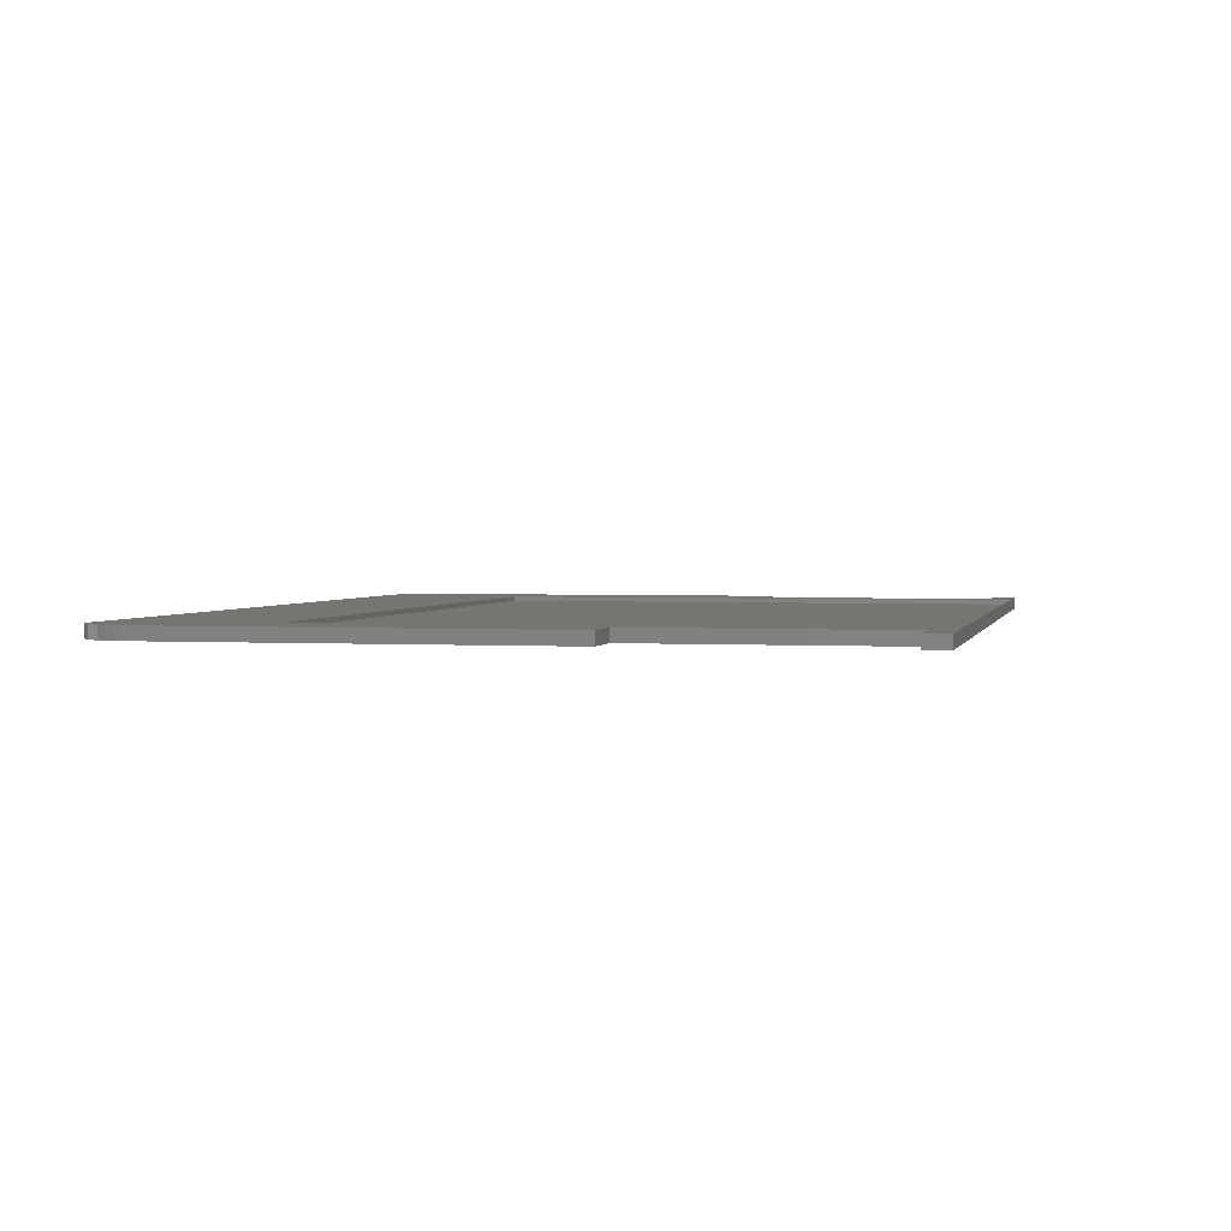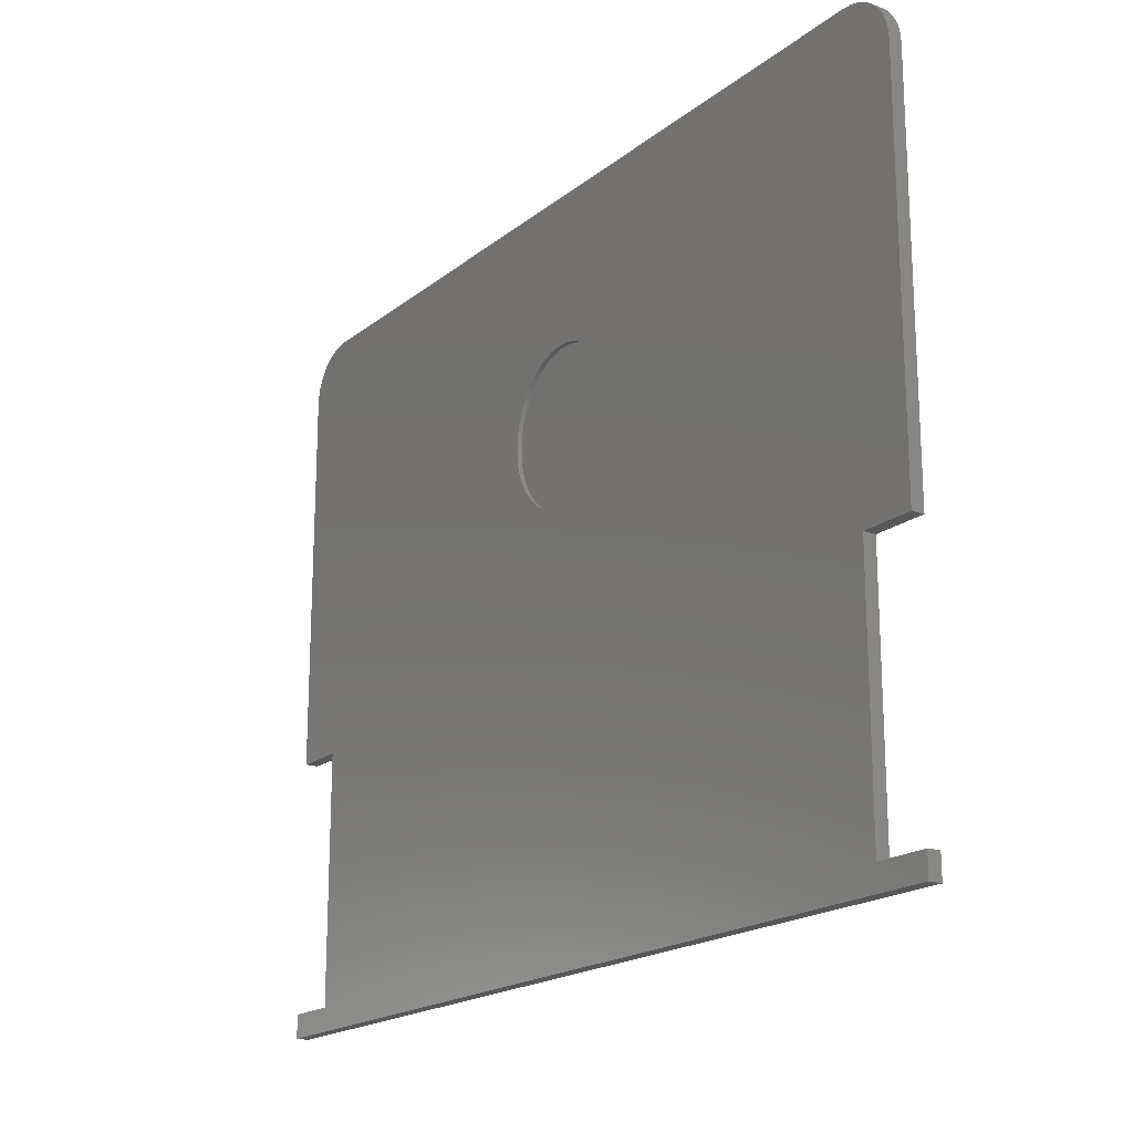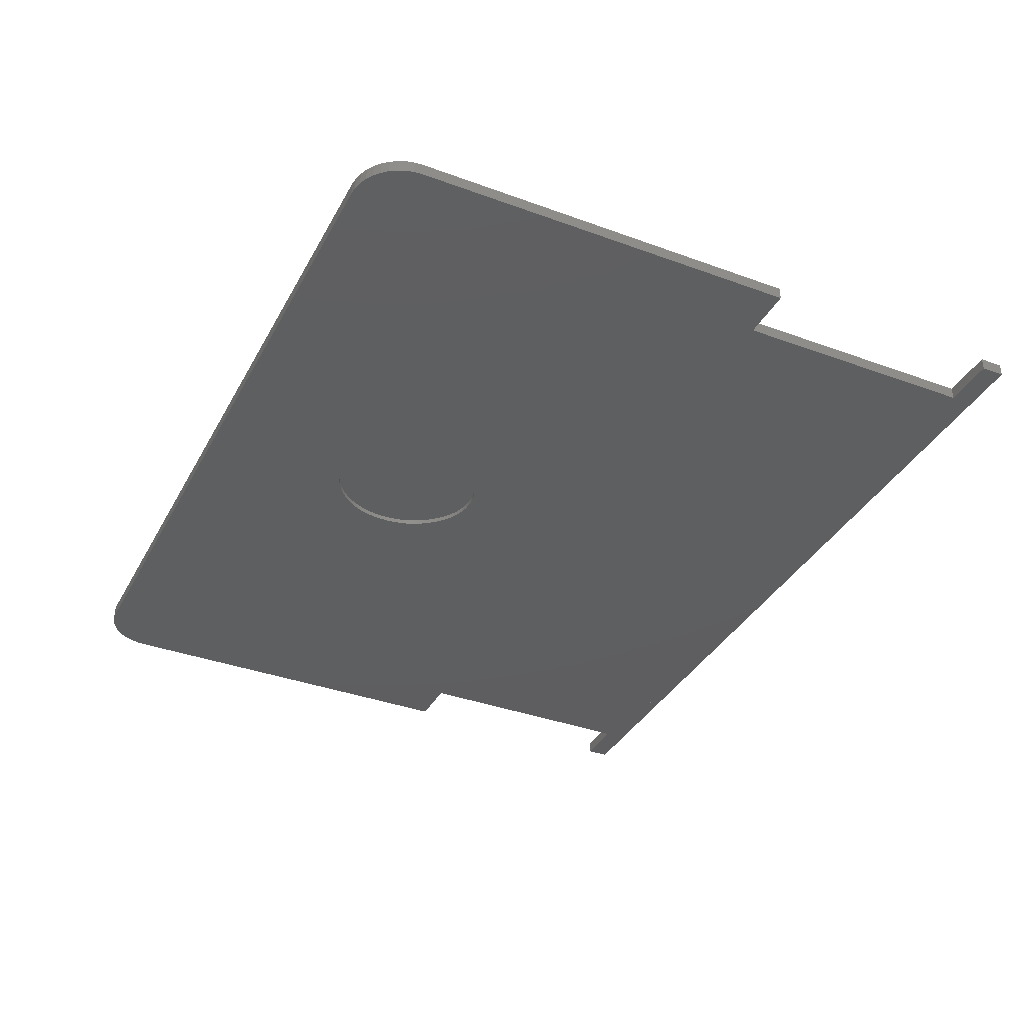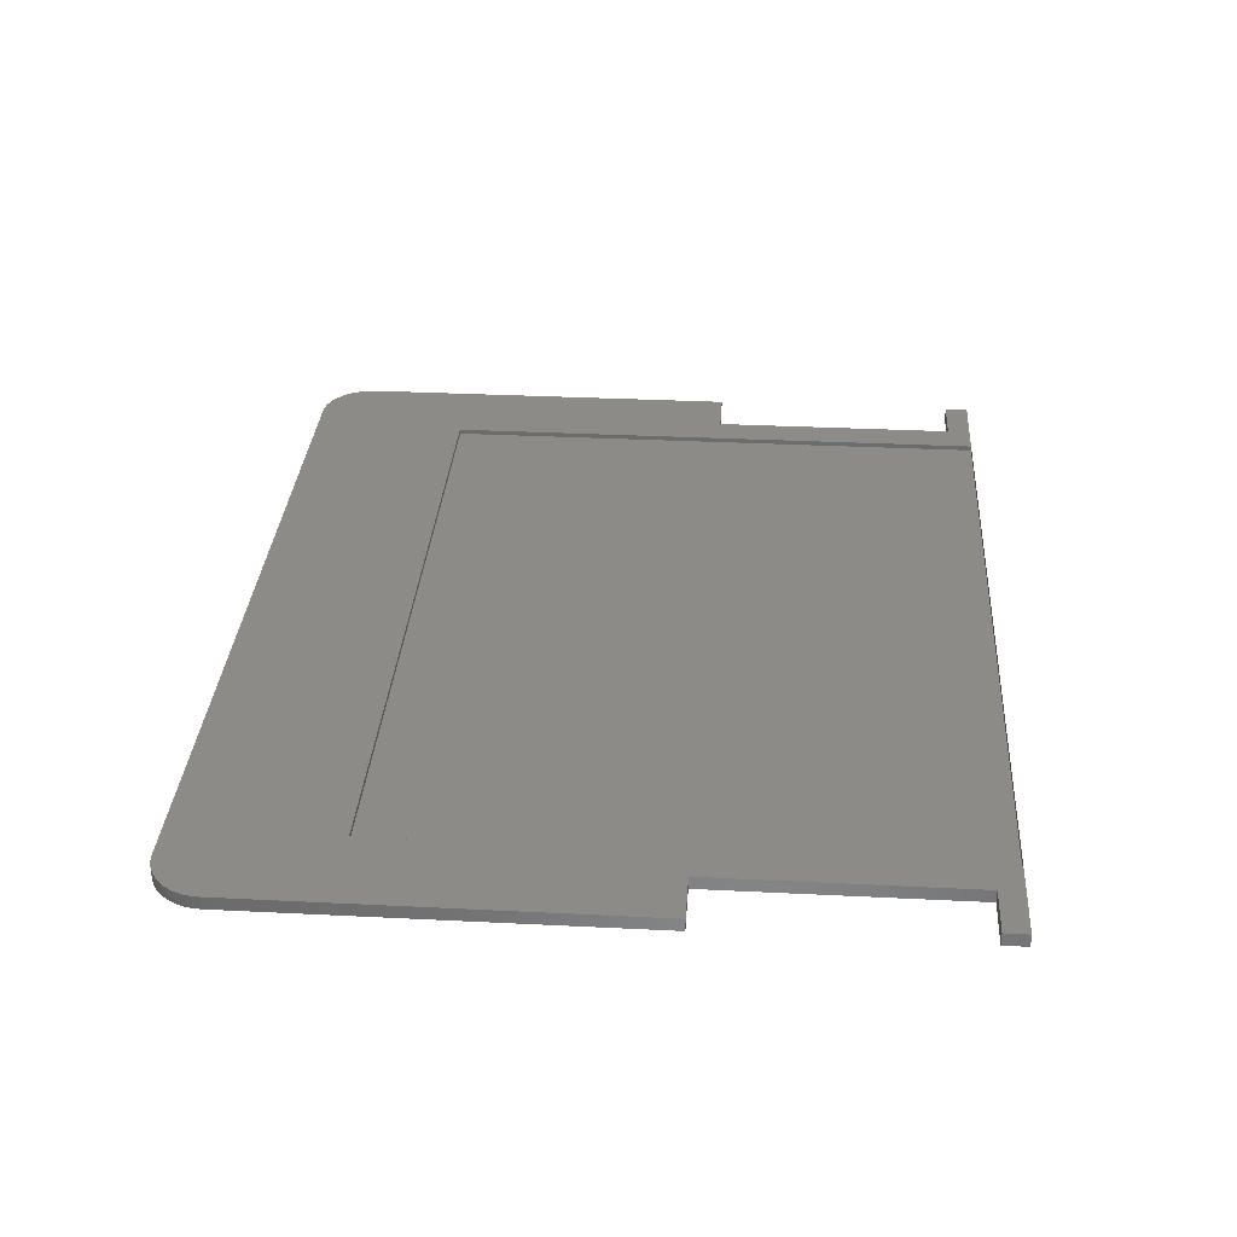
<metadata>
{"format":"stl","ext":"stl","renderer":"f3d","projection":"perspective","resolution":1024,"background":"white","views":[{"elev":2.2,"azim":-77.3,"up":"+Z"},{"elev":-18.9,"azim":-124.7,"up":"+Y"},{"elev":-36.6,"azim":-115.5,"up":"+Z"},{"elev":32.5,"azim":-86.0,"up":"+Z"}]}
</metadata>
<code>
# stl→obj: 280 verts, 556 faces
v 5.2 -0.7 0.381
v 5.2 32.8 0.091
v 5.2 32.8 0.381
v 5.2 -0.7 0.091
v 48.8 -0.7 0.091
v 48.8 32.8 0.381
v 48.8 32.8 0.091
v 48.8 -0.7 0.381
v 28.48 24.36 -0.381
v 28.25 24.27 -0.091
v 28.48 24.36 -0.091
v 28.25 24.27 -0.381
v 28.01 24.2 -0.091
v 28.01 24.2 -0.381
v 30.72 26.58 -0.381
v 30.83 26.83 -0.091
v 30.83 26.83 -0.381
v 30.72 26.58 -0.091
v 23.16 30.64 -0.091
v 23.26 30.88 -0.381
v 23.26 30.88 -0.091
v 23.16 30.64 -0.381
v 31.01 30.13 -0.381
v 30.93 30.38 -0.091
v 30.93 30.38 -0.381
v 31.01 30.13 -0.091
v 24.43 25.05 -0.381
v 24.23 25.24 -0.091
v 24.43 25.05 -0.091
v 24.23 25.24 -0.381
v 22.83 29.31 -0.091
v 22.86 29.59 -0.381
v 22.86 29.59 -0.091
v 22.83 29.31 -0.381
v 22.86 27.88 -0.091
v 22.83 28.16 -0.381
v 22.83 28.16 -0.091
v 22.86 27.88 -0.381
v 25.28 24.46 -0.381
v 25.06 24.59 -0.091
v 25.28 24.46 -0.091
v 25.06 24.59 -0.381
v 30.46 31.36 -0.381
v 30.31 31.59 -0.091
v 30.31 31.59 -0.381
v 30.46 31.36 -0.091
v 29.56 32.41 -0.381
v 29.76 32.23 -0.091
v 29.56 32.41 -0.091
v 29.76 32.23 -0.381
v 28.71 33 -0.381
v 28.93 32.88 -0.091
v 28.71 33 -0.091
v 28.93 32.88 -0.381
v 27.51 33.37 -0.381
v 27.76 33.33 -0.091
v 27.51 33.37 -0.091
v 27.76 33.33 -0.381
v 27.76 24.14 -0.091
v 27.76 24.14 -0.381
v 24.84 32.74 -0.381
v 25.06 32.88 -0.091
v 24.84 32.74 -0.091
v 25.06 32.88 -0.381
v 23.39 31.12 -0.381
v 23.39 31.12 -0.091
v 22.98 30.13 -0.091
v 23.06 30.38 -0.381
v 23.06 30.38 -0.091
v 22.98 30.13 -0.381
v 22.8 28.44 -0.381
v 22.8 28.44 -0.091
v 26.73 24.07 -0.381
v 26.48 24.1 -0.091
v 26.73 24.07 -0.091
v 26.48 24.1 -0.381
v 27.26 24.07 -0.381
v 26.99 24.07 -0.091
v 27.26 24.07 -0.091
v 26.99 24.07 -0.381
v 23.39 26.34 -0.091
v 23.26 26.58 -0.381
v 23.26 26.58 -0.091
v 23.39 26.34 -0.381
v 24.63 24.88 -0.381
v 24.63 24.88 -0.091
v 25.74 24.27 -0.381
v 25.51 24.36 -0.091
v 25.74 24.27 -0.091
v 25.51 24.36 -0.381
v 25.74 33.2 -0.381
v 25.98 33.27 -0.091
v 25.74 33.2 -0.091
v 25.98 33.27 -0.381
v 30.83 30.64 -0.381
v 30.72 30.88 -0.091
v 30.72 30.88 -0.381
v 30.83 30.64 -0.091
v 30.6 31.12 -0.091
v 30.6 31.12 -0.381
v 29.15 32.74 -0.091
v 29.15 32.74 -0.381
v 30.14 31.81 -0.381
v 29.96 32.02 -0.091
v 29.96 32.02 -0.381
v 30.14 31.81 -0.091
v 28.25 33.2 -0.381
v 28.48 33.11 -0.091
v 28.25 33.2 -0.091
v 28.48 33.11 -0.381
v 26.48 33.37 -0.381
v 26.73 33.39 -0.091
v 26.48 33.37 -0.091
v 26.73 33.39 -0.381
v 28.01 33.27 -0.381
v 28.01 33.27 -0.091
v 30.31 25.88 -0.381
v 30.46 26.11 -0.091
v 30.46 26.11 -0.381
v 30.31 25.88 -0.091
v 30.6 26.34 -0.091
v 30.6 26.34 -0.381
v 29.36 24.88 -0.381
v 29.15 24.73 -0.091
v 29.36 24.88 -0.091
v 29.15 24.73 -0.381
v 28.71 24.46 -0.381
v 28.71 24.46 -0.091
v 31.08 27.61 -0.381
v 31.13 27.88 -0.091
v 31.13 27.88 -0.381
v 31.08 27.61 -0.091
v 31.16 28.16 -0.381
v 31.19 28.44 -0.091
v 31.19 28.44 -0.381
v 31.16 28.16 -0.091
v 30.93 27.08 -0.091
v 30.93 27.08 -0.381
v 31.19 29.02 -0.381
v 31.16 29.31 -0.091
v 31.16 29.31 -0.381
v 31.19 29.02 -0.091
v 31.19 28.73 -0.381
v 31.19 28.73 -0.091
v 31.08 29.86 -0.381
v 31.08 29.86 -0.091
v 25.28 33 -0.381
v 25.51 33.11 -0.091
v 25.28 33 -0.091
v 25.51 33.11 -0.381
v 22.91 29.86 -0.381
v 22.91 29.86 -0.091
v 22.8 28.73 -0.091
v 22.8 29.02 -0.381
v 22.8 29.02 -0.091
v 22.8 28.73 -0.381
v 22.91 27.61 -0.091
v 22.91 27.61 -0.381
v 31.01 27.34 -0.091
v 22.98 27.34 -0.091
v 31.13 29.59 -0.091
v 23.06 27.08 -0.091
v 23.16 26.83 -0.091
v 23.68 25.88 -0.091
v 30.14 25.66 -0.091
v 23.85 25.66 -0.091
v 29.96 25.44 -0.091
v 24.03 25.44 -0.091
v 29.76 25.24 -0.091
v 29.56 25.05 -0.091
v 28.93 24.59 -0.091
v 23.53 31.36 -0.091
v 27.51 24.1 -0.091
v 23.68 31.59 -0.091
v 23.85 31.81 -0.091
v 24.03 32.02 -0.091
v 26.23 24.14 -0.091
v 25.98 24.2 -0.091
v 24.23 32.23 -0.091
v 24.84 24.73 -0.091
v 24.63 32.59 -0.091
v 23.53 26.11 -0.091
v 24.43 32.41 -0.091
v 26.23 33.33 -0.091
v 26.99 33.4 -0.091
v 27.26 33.39 -0.091
v 29.36 32.59 -0.091
v 22.98 27.34 -0.381
v 23.06 27.08 -0.381
v 27.51 24.1 -0.381
v 23.16 26.83 -0.381
v 23.53 26.11 -0.381
v 24.84 24.73 -0.381
v 24.03 25.44 -0.381
v 23.68 25.88 -0.381
v 23.85 25.66 -0.381
v 25.98 24.2 -0.381
v 26.23 24.14 -0.381
v 29.36 32.59 -0.381
v 26.99 33.4 -0.381
v 27.26 33.39 -0.381
v 26.23 33.33 -0.381
v 29.76 25.24 -0.381
v 29.96 25.44 -0.381
v 30.14 25.66 -0.381
v 29.56 25.05 -0.381
v 28.93 24.59 -0.381
v 31.01 27.34 -0.381
v 31.13 29.59 -0.381
v 24.63 32.59 -0.381
v 23.85 31.81 -0.381
v 23.68 31.59 -0.381
v 23.53 31.36 -0.381
v 24.23 32.23 -0.381
v 24.03 32.02 -0.381
v 24.43 32.41 -0.381
v 54 -0.7 -0.381
v 50.8 0.7 -0.381
v 54 0.7 -0.381
v 50.8 15.7 -0.381
v 3.2 0.7 -0.381
v 3.2 15.7 -0.381
v 0 -0.7 -0.381
v 0 0.7 -0.381
v 54 39.2 -0.381
v 54 15.7 -0.381
v 53.66 40.61 -0.381
v 50.9 42.3 -0.381
v 53.41 41.02 -0.381
v 53.09 41.39 -0.381
v 52.72 41.71 -0.381
v 52.31 41.96 -0.381
v 51.86 42.15 -0.381
v 51.38 42.26 -0.381
v 53.96 39.68 -0.381
v 53.85 40.16 -0.381
v 3.1 42.3 -0.381
v 0 39.2 -0.381
v 2.615 42.26 -0.381
v 2.142 42.15 -0.381
v 1.693 41.96 -0.381
v 1.278 41.71 -0.381
v 0.908 41.39 -0.381
v 0.592 41.02 -0.381
v 0.3379 40.61 -0.381
v 0.1517 40.16 -0.381
v 0 15.7 -0.381
v 0.03816 39.68 -0.381
v 50.9 42.3 0.381
v 54 39.2 0.381
v 53.96 39.68 0.381
v 53.85 40.16 0.381
v 53.66 40.61 0.381
v 53.41 41.02 0.381
v 53.09 41.39 0.381
v 52.72 41.71 0.381
v 52.31 41.96 0.381
v 51.86 42.15 0.381
v 51.38 42.26 0.381
v 54 15.7 0.381
v 50.8 15.7 0.381
v 3.2 15.7 0.381
v 3.1 42.3 0.381
v 0 39.2 0.381
v 2.615 42.26 0.381
v 2.142 42.15 0.381
v 1.693 41.96 0.381
v 1.278 41.71 0.381
v 0.908 41.39 0.381
v 0.592 41.02 0.381
v 0.3379 40.61 0.381
v 0.1517 40.16 0.381
v 0.03816 39.68 0.381
v 0 15.7 0.381
v 50.8 0.7 0.381
v 54 -0.7 0.381
v 54 0.7 0.381
v 3.2 0.7 0.381
v 0 -0.7 0.381
v 0 0.7 0.381
f 1 2 3
f 2 1 4
f 5 6 7
f 6 5 8
f 2 5 7
f 5 2 4
f 2 6 3
f 6 2 7
f 5 1 8
f 1 5 4
f 9 10 11
f 10 9 12
f 12 13 10
f 13 12 14
f 15 16 17
f 16 15 18
f 19 20 21
f 20 19 22
f 23 24 25
f 24 23 26
f 27 28 29
f 28 27 30
f 31 32 33
f 32 31 34
f 35 36 37
f 36 35 38
f 39 40 41
f 40 39 42
f 43 44 45
f 44 43 46
f 47 48 49
f 48 47 50
f 51 52 53
f 52 51 54
f 55 56 57
f 56 55 58
f 14 59 13
f 59 14 60
f 61 62 63
f 62 61 64
f 21 65 66
f 65 21 20
f 67 68 69
f 68 67 70
f 37 71 72
f 71 37 36
f 73 74 75
f 74 73 76
f 77 78 79
f 78 77 80
f 81 82 83
f 82 81 84
f 85 29 86
f 29 85 27
f 87 88 89
f 88 87 90
f 91 92 93
f 92 91 94
f 95 96 97
f 96 95 98
f 97 99 100
f 99 97 96
f 54 101 52
f 101 54 102
f 103 104 105
f 104 103 106
f 107 108 109
f 108 107 110
f 111 112 113
f 112 111 114
f 115 109 116
f 109 115 107
f 117 118 119
f 118 117 120
f 119 121 122
f 121 119 118
f 123 124 125
f 124 123 126
f 127 11 128
f 11 127 9
f 129 130 131
f 130 129 132
f 133 134 135
f 134 133 136
f 17 137 138
f 137 17 16
f 139 140 141
f 140 139 142
f 143 142 139
f 142 143 144
f 145 26 23
f 26 145 146
f 147 148 149
f 148 147 150
f 150 93 148
f 93 150 91
f 69 22 19
f 22 69 68
f 33 151 152
f 151 33 32
f 152 70 67
f 70 152 151
f 153 154 155
f 154 153 156
f 155 34 31
f 34 155 154
f 157 38 35
f 38 157 158
f 72 144 134
f 72 134 136
f 153 144 72
f 37 136 130
f 144 153 142
f 35 130 132
f 155 142 153
f 35 132 159
f 142 155 140
f 157 159 137
f 31 140 155
f 160 137 16
f 140 31 161
f 162 16 18
f 33 161 31
f 163 18 121
f 161 33 146
f 83 121 118
f 146 33 26
f 81 118 120
f 152 26 33
f 164 120 165
f 26 152 24
f 166 165 167
f 67 24 152
f 168 167 169
f 24 67 98
f 28 169 170
f 69 98 67
f 28 170 125
f 98 69 96
f 28 125 124
f 19 96 69
f 28 124 171
f 96 19 99
f 28 171 128
f 21 99 19
f 28 128 11
f 99 21 46
f 28 11 10
f 66 46 21
f 28 10 13
f 46 66 44
f 28 13 59
f 172 44 66
f 28 59 173
f 174 44 172
f 28 173 79
f 44 174 106
f 28 79 78
f 175 106 174
f 28 78 75
f 106 175 104
f 28 75 74
f 176 104 175
f 28 74 177
f 104 176 48
f 28 177 178
f 179 48 176
f 28 178 89
f 48 179 49
f 28 89 88
f 165 166 164
f 28 88 41
f 167 168 166
f 28 41 40
f 169 28 168
f 86 40 180
f 29 40 86
f 28 40 29
f 62 181 63
f 120 164 182
f 62 183 181
f 149 179 62
f 62 179 183
f 93 179 148
f 148 179 149
f 184 179 92
f 92 179 93
f 120 182 81
f 113 179 184
f 118 81 83
f 112 179 113
f 121 83 163
f 185 179 112
f 18 163 162
f 186 179 185
f 16 162 160
f 57 179 186
f 137 160 157
f 56 179 57
f 159 157 35
f 116 179 56
f 130 35 37
f 109 179 116
f 136 37 72
f 108 179 109
f 49 179 187
f 53 179 108
f 101 179 52
f 52 179 53
f 187 179 101
f 72 156 153
f 156 72 71
f 162 188 160
f 188 162 189
f 190 79 173
f 79 190 77
f 80 75 78
f 75 80 73
f 83 191 163
f 191 83 82
f 182 84 81
f 84 182 192
f 42 180 40
f 180 42 193
f 193 86 180
f 86 193 85
f 28 194 168
f 194 28 30
f 166 195 164
f 195 166 196
f 197 89 178
f 89 197 87
f 76 177 74
f 177 76 198
f 90 41 88
f 41 90 39
f 25 98 95
f 98 25 24
f 100 46 43
f 46 100 99
f 199 49 187
f 49 199 47
f 102 187 101
f 187 102 199
f 105 48 50
f 48 105 104
f 45 106 103
f 106 45 44
f 200 186 185
f 186 200 201
f 201 57 186
f 57 201 55
f 202 113 184
f 113 202 111
f 94 184 92
f 184 94 202
f 114 185 112
f 185 114 200
f 110 53 108
f 53 110 51
f 58 116 56
f 116 58 115
f 203 167 204
f 167 203 169
f 205 120 117
f 120 205 165
f 122 18 15
f 18 122 121
f 206 125 170
f 125 206 123
f 207 128 171
f 128 207 127
f 126 171 124
f 171 126 207
f 131 136 133
f 136 131 130
f 138 159 208
f 159 138 137
f 208 132 129
f 132 208 159
f 135 144 143
f 144 135 134
f 141 161 209
f 161 141 140
f 209 146 145
f 146 209 161
f 64 149 62
f 149 64 147
f 210 63 181
f 63 210 61
f 174 211 175
f 211 174 212
f 66 213 172
f 213 66 65
f 172 212 174
f 212 172 213
f 160 158 157
f 158 160 188
f 60 173 59
f 173 60 190
f 163 189 162
f 189 163 191
f 164 192 182
f 192 164 195
f 168 196 166
f 196 168 194
f 198 178 177
f 178 198 197
f 204 165 205
f 165 204 167
f 203 170 169
f 170 203 206
f 176 214 179
f 214 176 215
f 214 183 179
f 183 214 216
f 175 215 176
f 215 175 211
f 216 181 183
f 181 216 210
f 217 218 219
f 9 220 218
f 220 135 143
f 220 133 135
f 220 131 133
f 220 129 131
f 220 208 129
f 220 138 208
f 220 17 138
f 220 15 17
f 220 122 15
f 220 119 122
f 220 117 119
f 220 205 117
f 220 204 205
f 220 203 204
f 220 206 203
f 220 123 206
f 220 126 123
f 220 207 126
f 220 127 207
f 220 9 127
f 218 12 9
f 218 14 12
f 218 60 14
f 218 190 60
f 218 77 190
f 218 80 77
f 221 80 218
f 80 221 73
f 73 221 76
f 76 221 198
f 198 221 197
f 197 221 87
f 87 221 90
f 222 90 221
f 90 222 39
f 39 222 42
f 42 222 193
f 36 222 71
f 38 222 36
f 158 222 38
f 188 222 158
f 189 222 188
f 191 222 189
f 82 222 191
f 84 222 82
f 192 222 84
f 195 222 192
f 196 222 195
f 194 222 196
f 30 222 194
f 27 222 30
f 85 222 27
f 193 222 85
f 217 221 218
f 223 221 217
f 221 223 224
f 220 225 226
f 143 225 220
f 139 225 143
f 141 225 139
f 209 225 141
f 227 228 229
f 229 228 230
f 230 228 231
f 231 228 232
f 232 228 233
f 233 228 234
f 225 228 235
f 236 228 227
f 235 228 236
f 225 209 228
f 145 228 209
f 23 228 145
f 25 228 23
f 95 228 25
f 97 228 95
f 100 228 97
f 43 228 100
f 45 228 43
f 103 228 45
f 105 228 103
f 50 228 105
f 47 228 50
f 199 228 47
f 102 228 199
f 54 228 102
f 51 228 54
f 110 228 51
f 107 228 110
f 115 228 107
f 58 228 115
f 55 228 58
f 201 228 55
f 200 228 201
f 237 200 114
f 237 114 111
f 237 111 202
f 237 202 94
f 237 94 91
f 71 222 156
f 238 156 222
f 156 238 154
f 154 238 34
f 34 238 32
f 237 32 238
f 32 237 151
f 151 237 70
f 70 237 68
f 68 237 22
f 22 237 20
f 20 237 65
f 65 237 213
f 213 237 212
f 212 237 211
f 211 237 215
f 215 237 214
f 200 237 228
f 150 237 91
f 147 237 150
f 64 237 147
f 61 237 64
f 210 237 61
f 214 237 216
f 216 237 210
f 237 238 239
f 239 238 240
f 240 238 241
f 241 238 242
f 242 238 243
f 243 238 244
f 244 238 245
f 245 238 246
f 238 222 247
f 246 238 248
f 249 250 251
f 249 251 252
f 249 252 253
f 249 253 254
f 249 254 255
f 249 255 256
f 249 256 257
f 249 257 258
f 249 258 259
f 250 249 6
f 250 6 260
f 8 261 6
f 260 6 261
f 249 3 6
f 3 262 1
f 263 3 249
f 264 3 263
f 264 263 265
f 264 265 266
f 264 266 267
f 264 267 268
f 264 268 269
f 264 269 270
f 264 270 271
f 264 271 272
f 264 272 273
f 274 3 264
f 3 274 262
f 275 276 277
f 261 8 275
f 8 276 275
f 1 276 8
f 278 1 262
f 279 278 280
f 1 279 276
f 278 279 1
f 219 275 277
f 275 219 218
f 275 220 261
f 220 275 218
f 220 260 261
f 260 220 226
f 260 225 250
f 225 260 226
f 250 235 251
f 235 250 225
f 251 236 252
f 236 251 235
f 252 227 253
f 227 252 236
f 253 229 254
f 229 253 227
f 254 230 255
f 230 254 229
f 230 256 255
f 256 230 231
f 231 257 256
f 257 231 232
f 232 258 257
f 258 232 233
f 233 259 258
f 259 233 234
f 234 249 259
f 249 234 228
f 228 263 249
f 263 228 237
f 237 265 263
f 265 237 239
f 239 266 265
f 266 239 240
f 240 267 266
f 267 240 241
f 241 268 267
f 268 241 242
f 242 269 268
f 269 242 243
f 244 269 243
f 269 244 270
f 245 270 244
f 270 245 271
f 246 271 245
f 271 246 272
f 248 272 246
f 272 248 273
f 238 273 248
f 273 238 264
f 247 264 238
f 264 247 274
f 247 262 274
f 262 247 222
f 221 262 222
f 262 221 278
f 221 280 278
f 280 221 224
f 223 280 224
f 280 223 279
f 223 276 279
f 276 223 217
f 276 219 277
f 219 276 217

</code>
